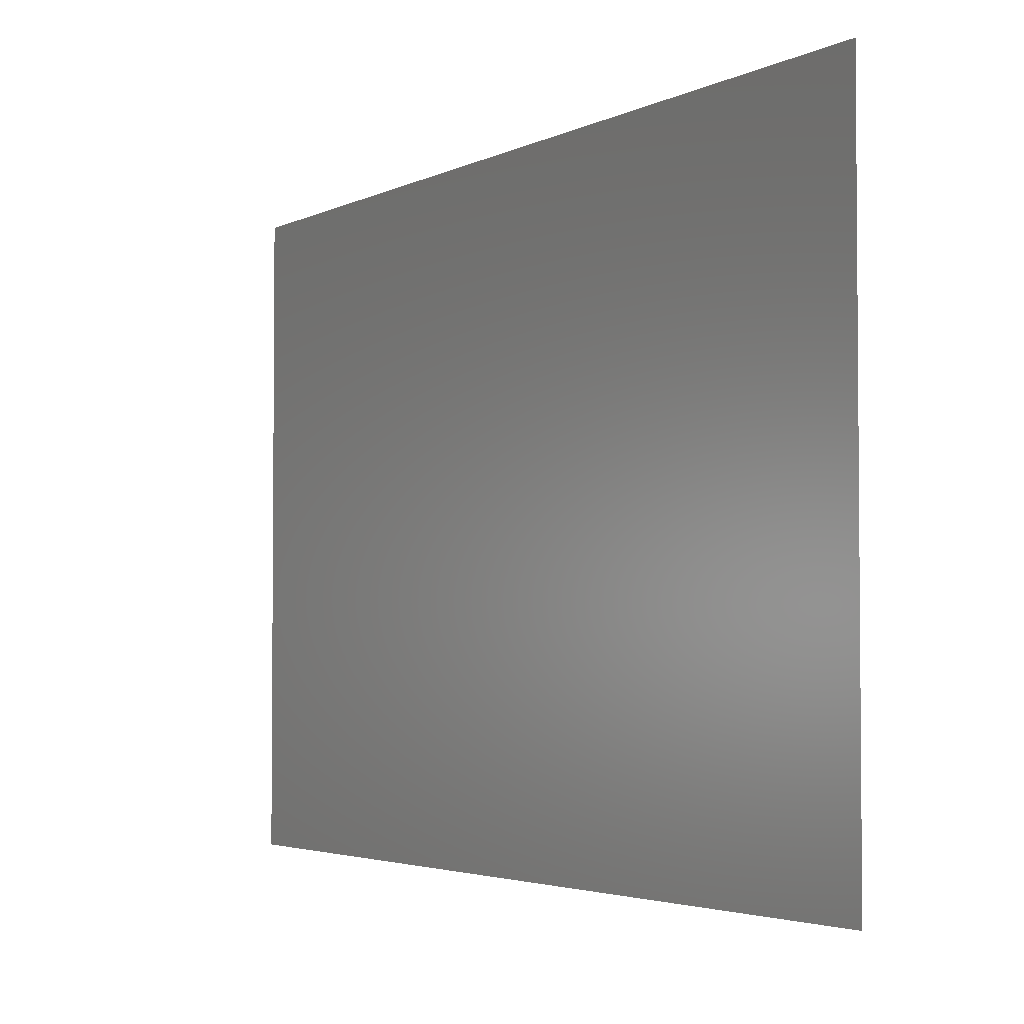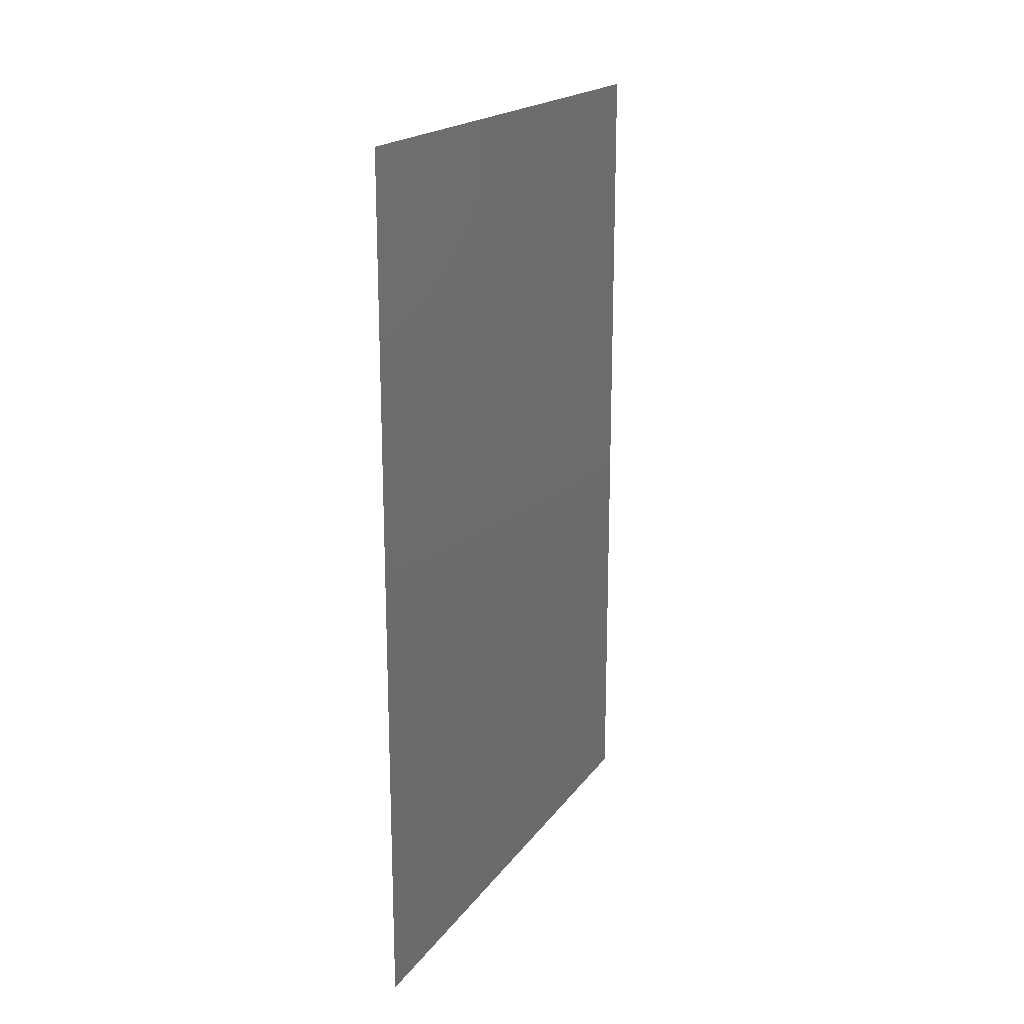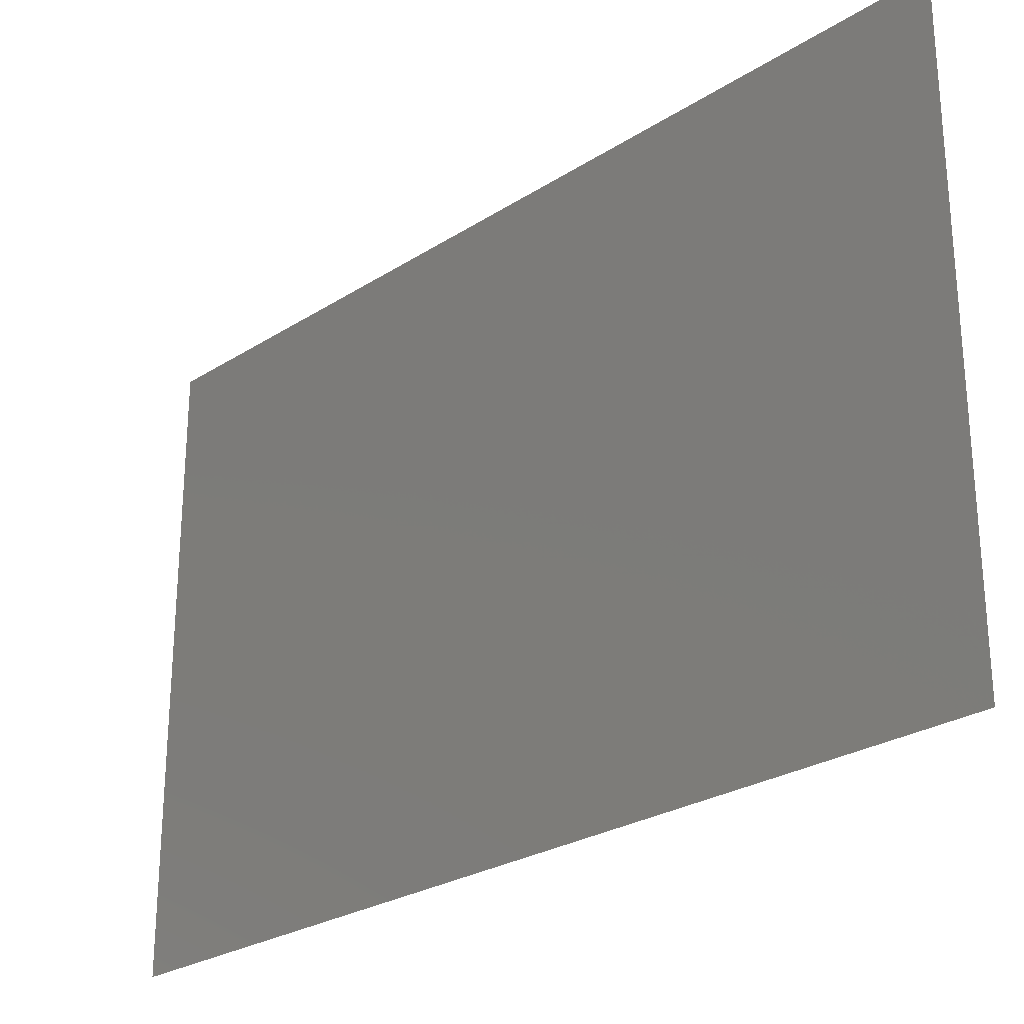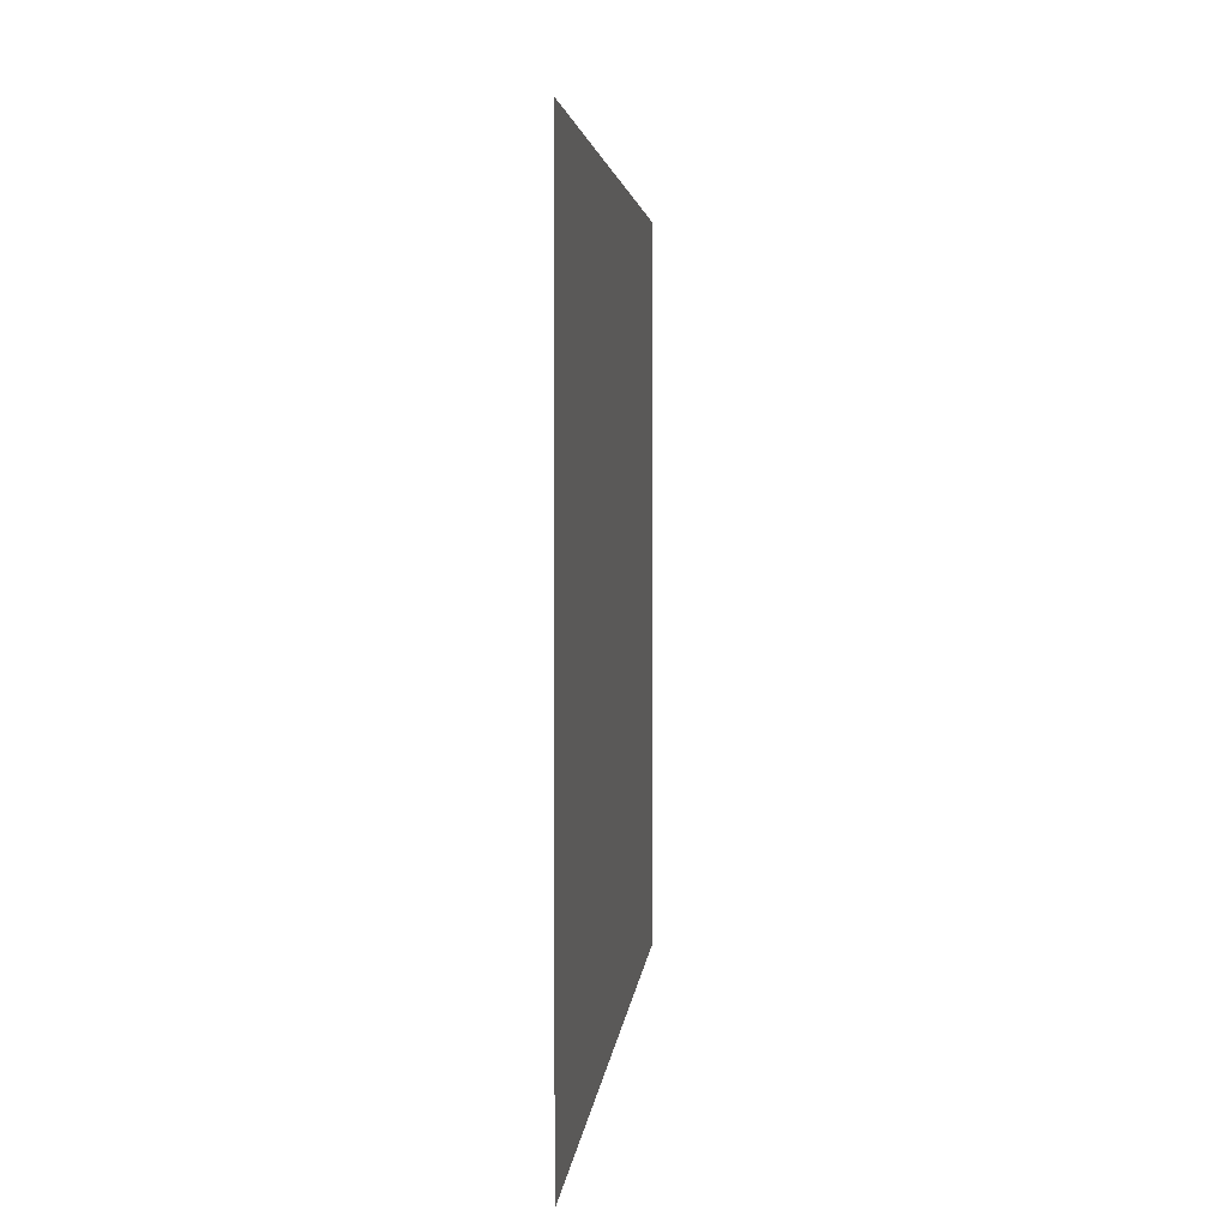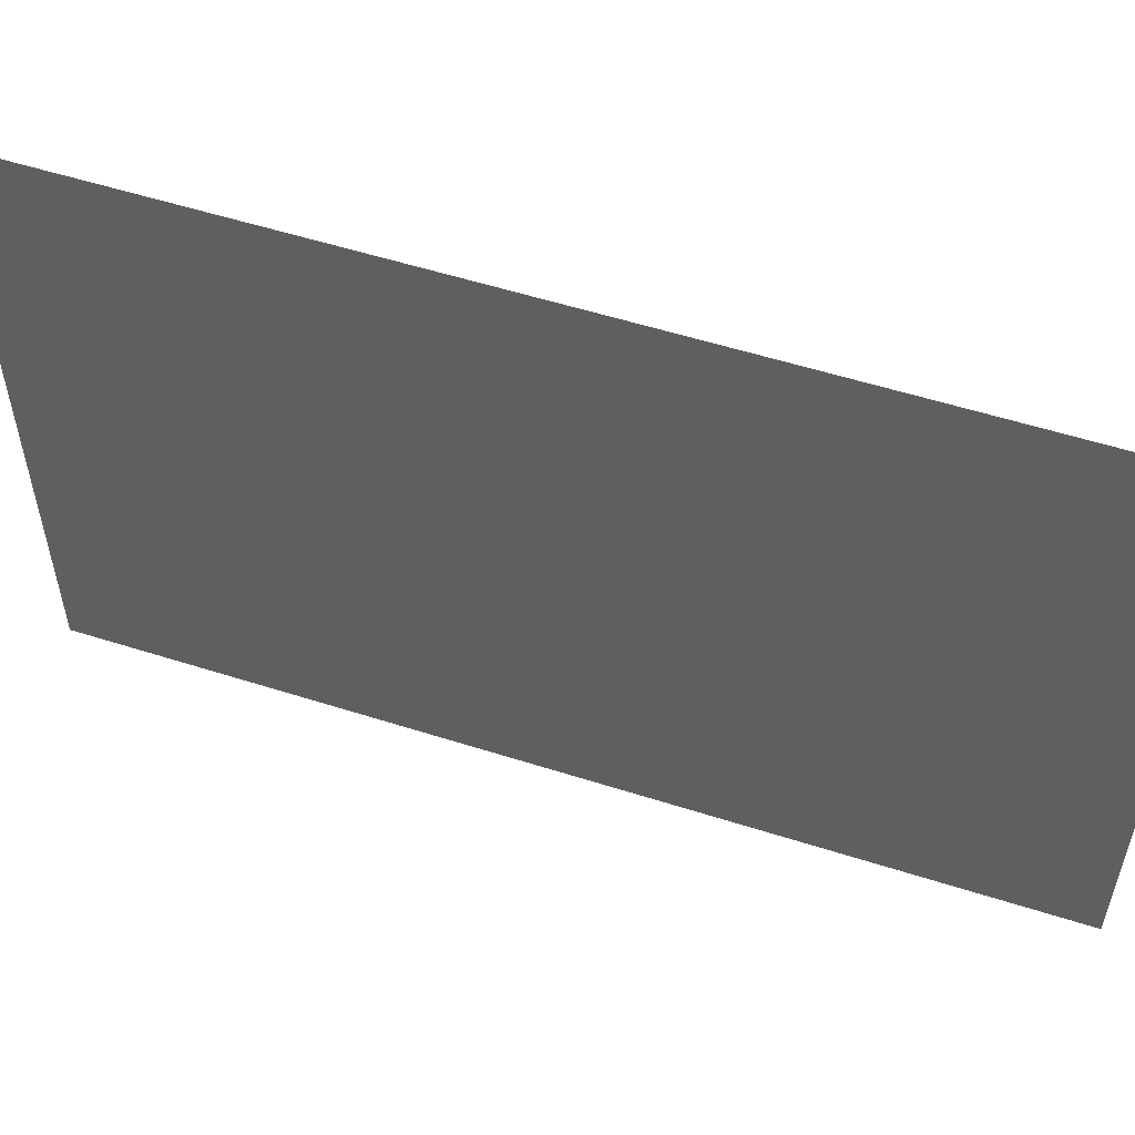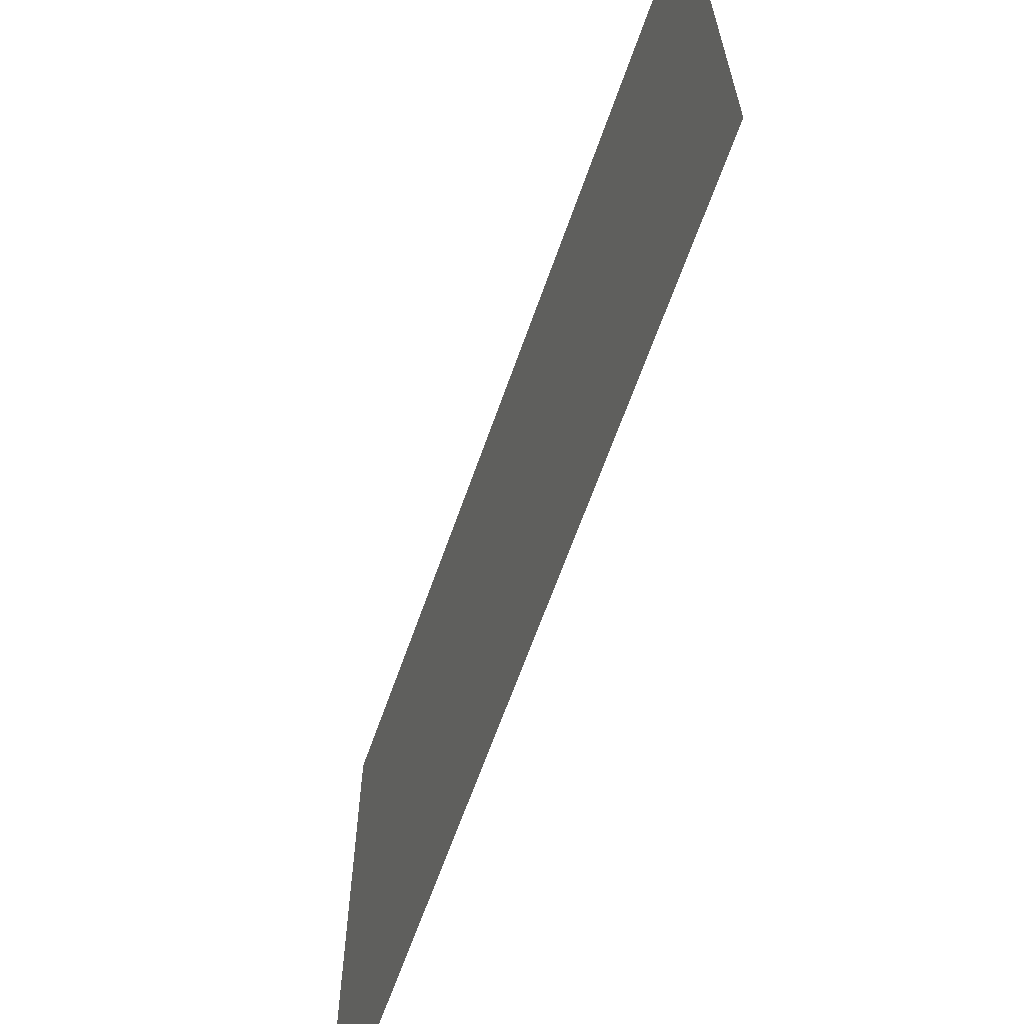
<metadata>
{"format":"stl","ext":"stl","renderer":"f3d","projection":"perspective","resolution":1024,"background":"white","views":[{"elev":-3.2,"azim":-31.1,"up":"+Z"},{"elev":19.1,"azim":-155.1,"up":"+Y"},{"elev":-26.2,"azim":-44.8,"up":"+Z"},{"elev":3.0,"azim":-175.9,"up":"+Z"},{"elev":55.2,"azim":108.6,"up":"+Z"},{"elev":-64.4,"azim":-19.3,"up":"+Z"}]}
</metadata>
<code>
# stl→obj: 4 verts, 2 faces
v -0.25 -0.15 -0.1
v -0.25 -0.15 0.1
v -0.25 0.15 0.1
v -0.25 0.15 -0.1
f 1 2 3
f 1 3 4

</code>
